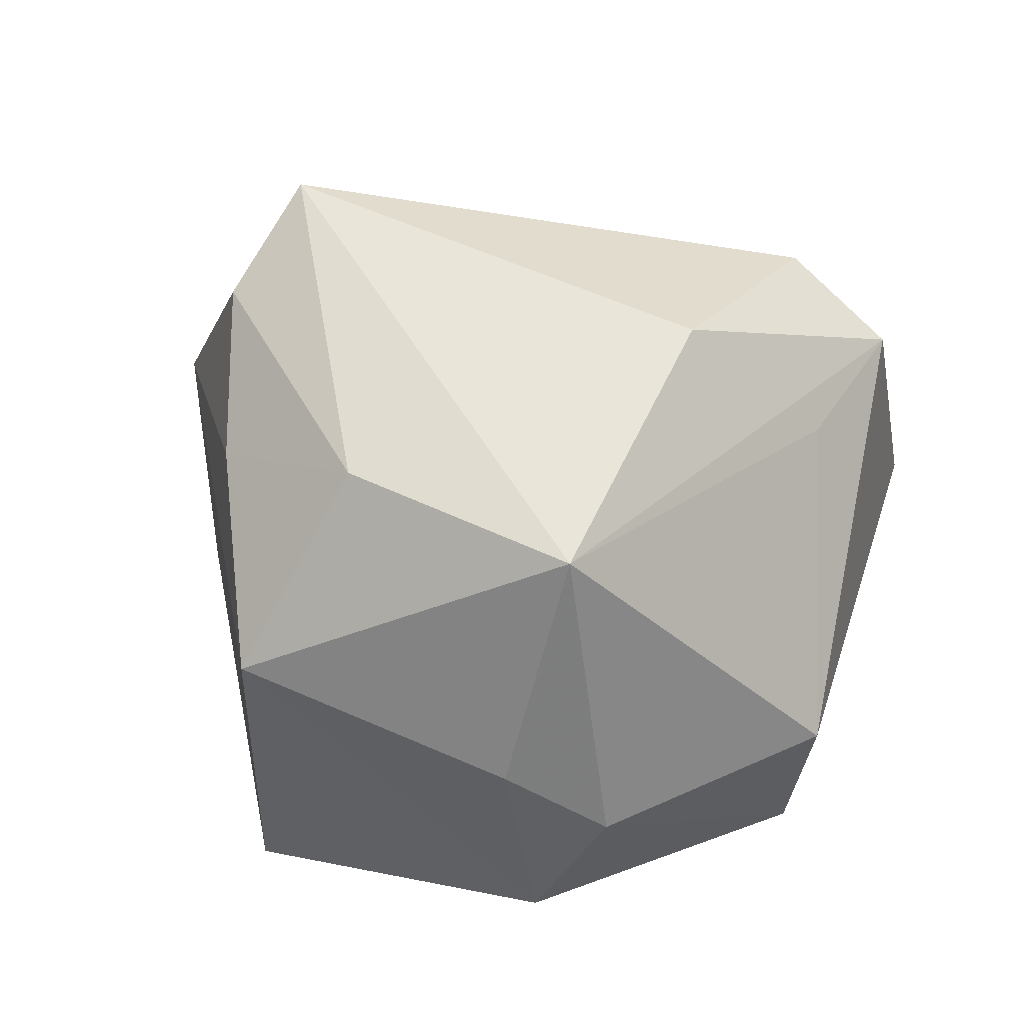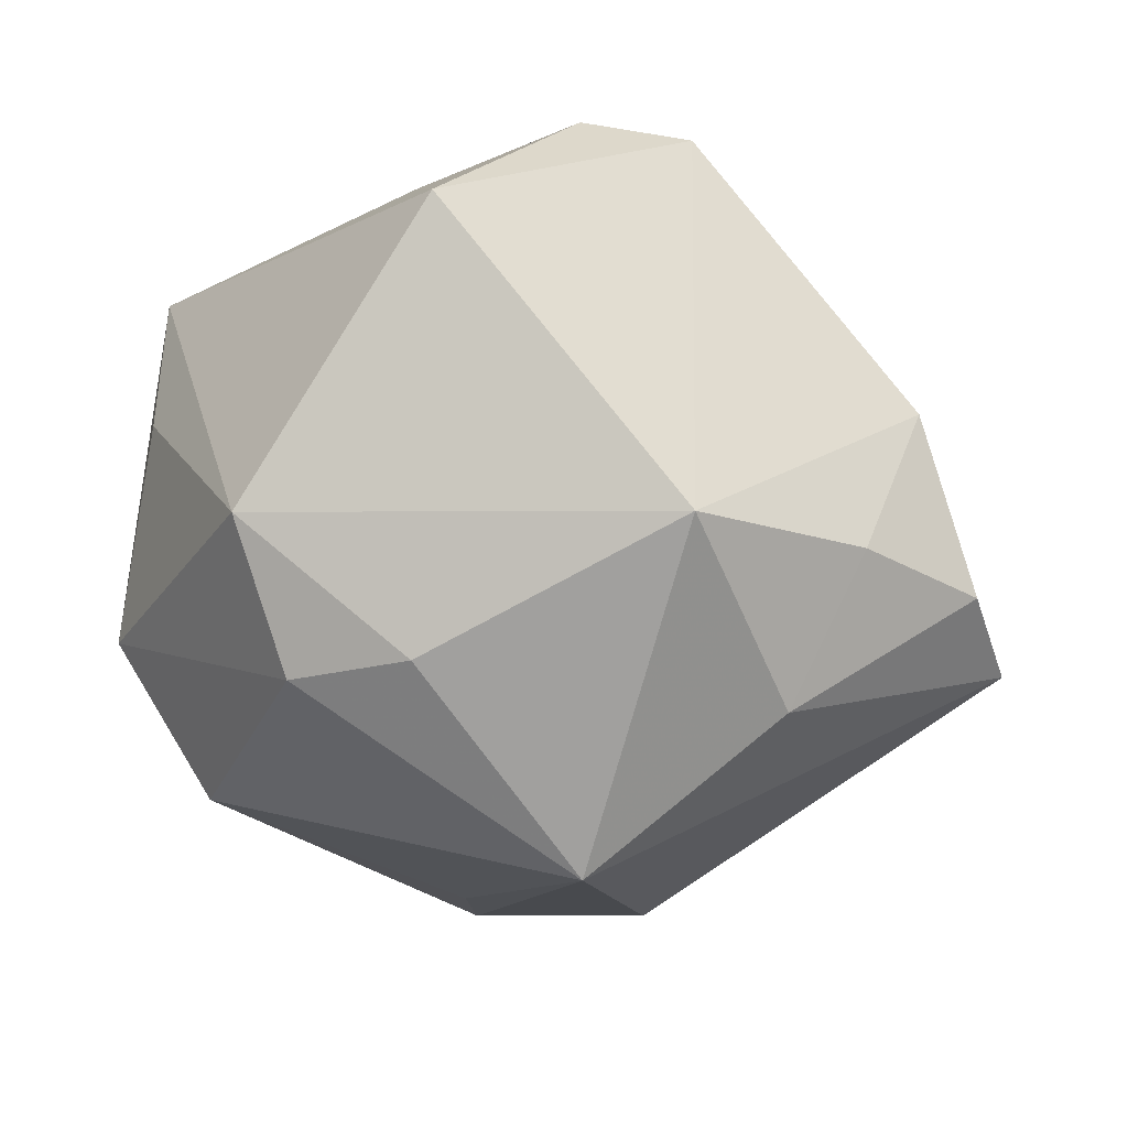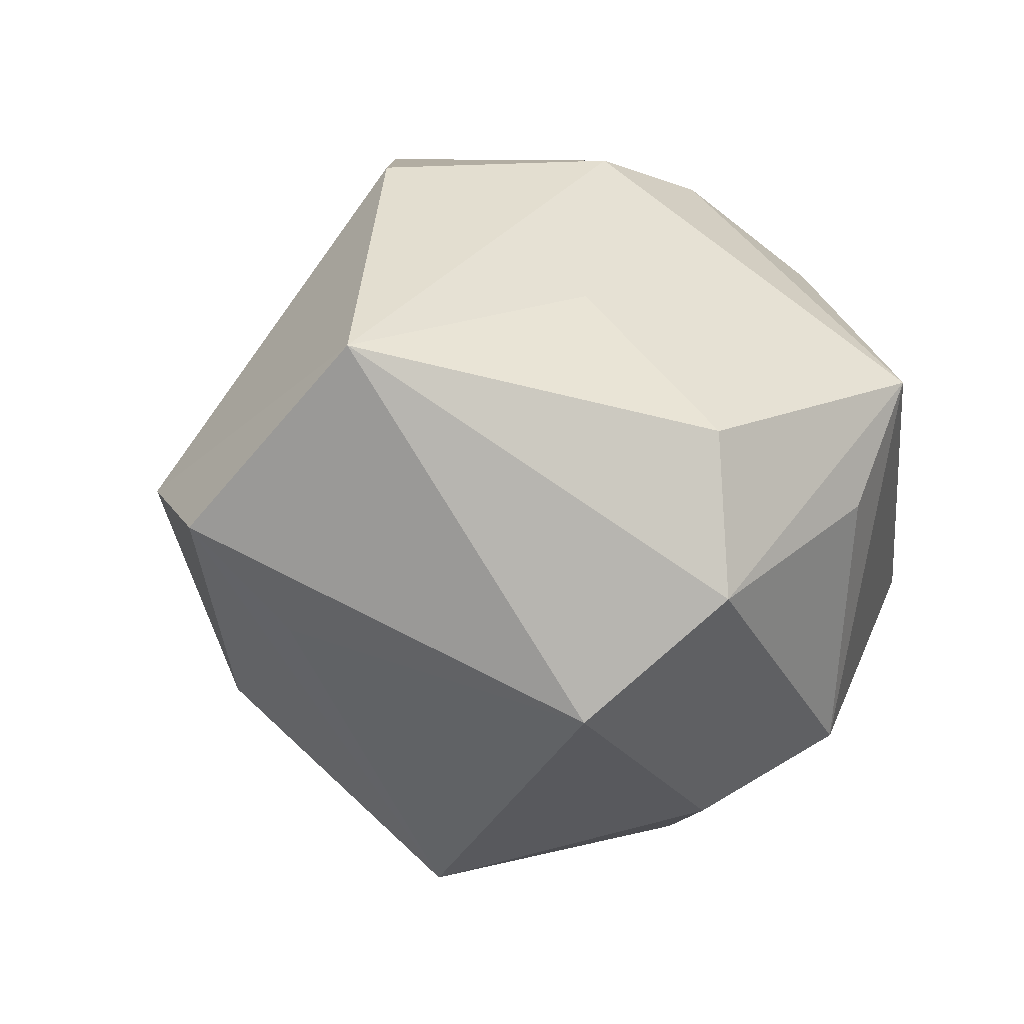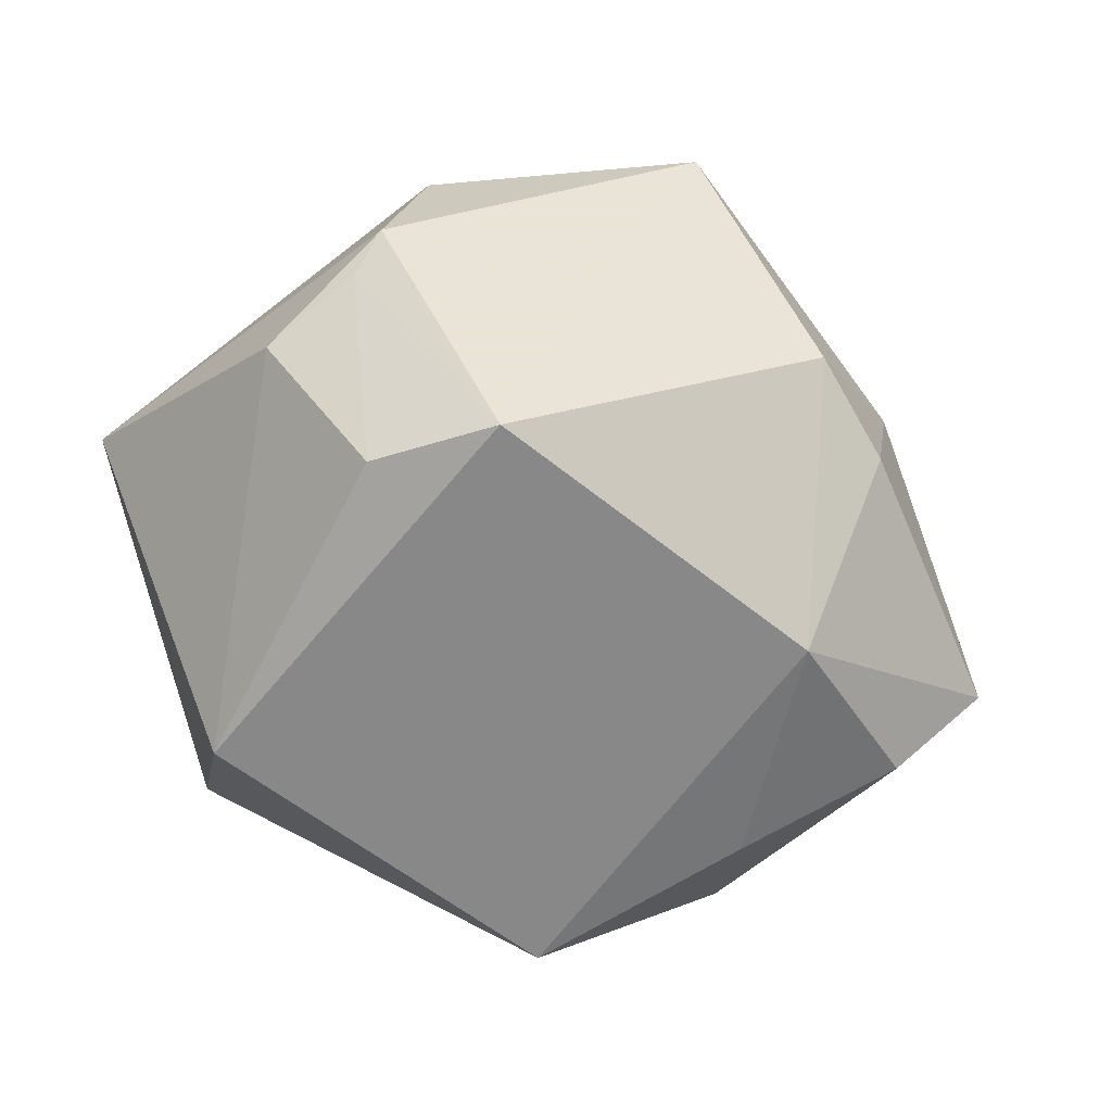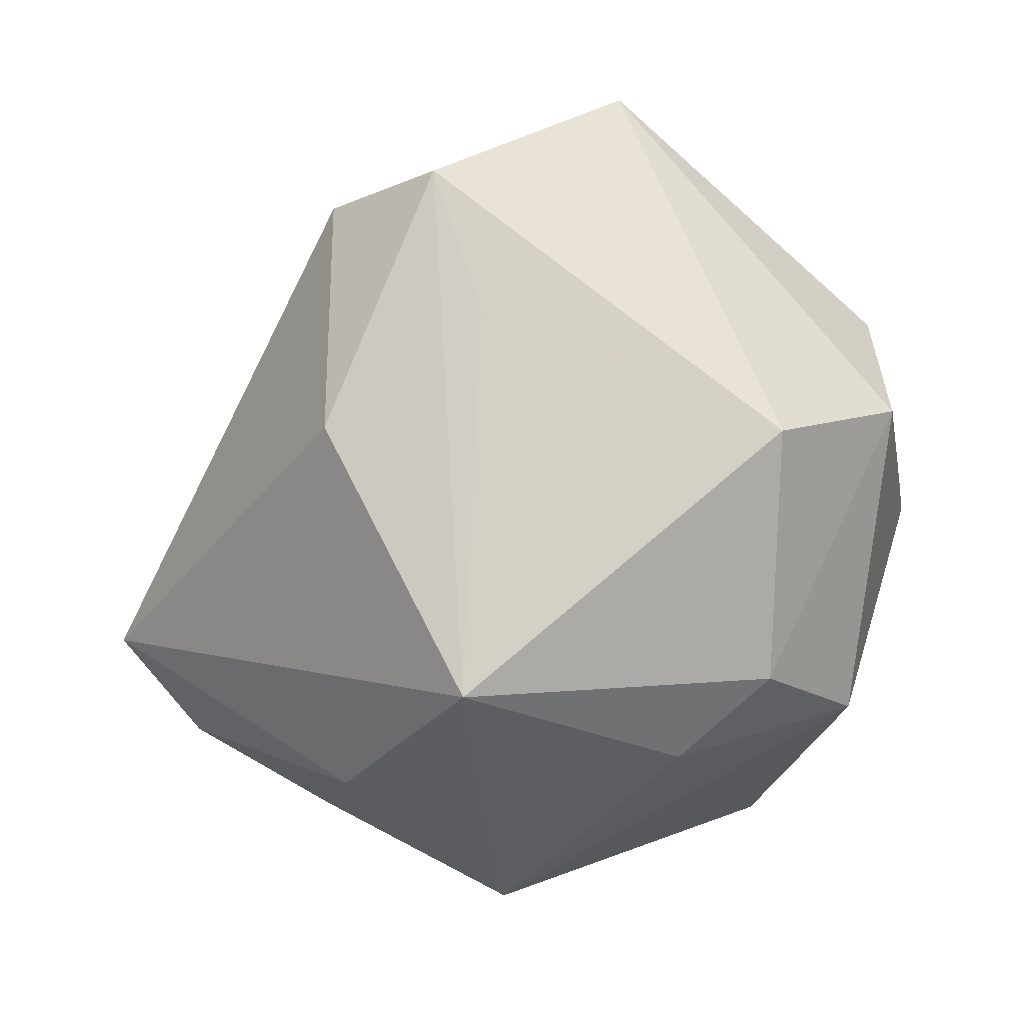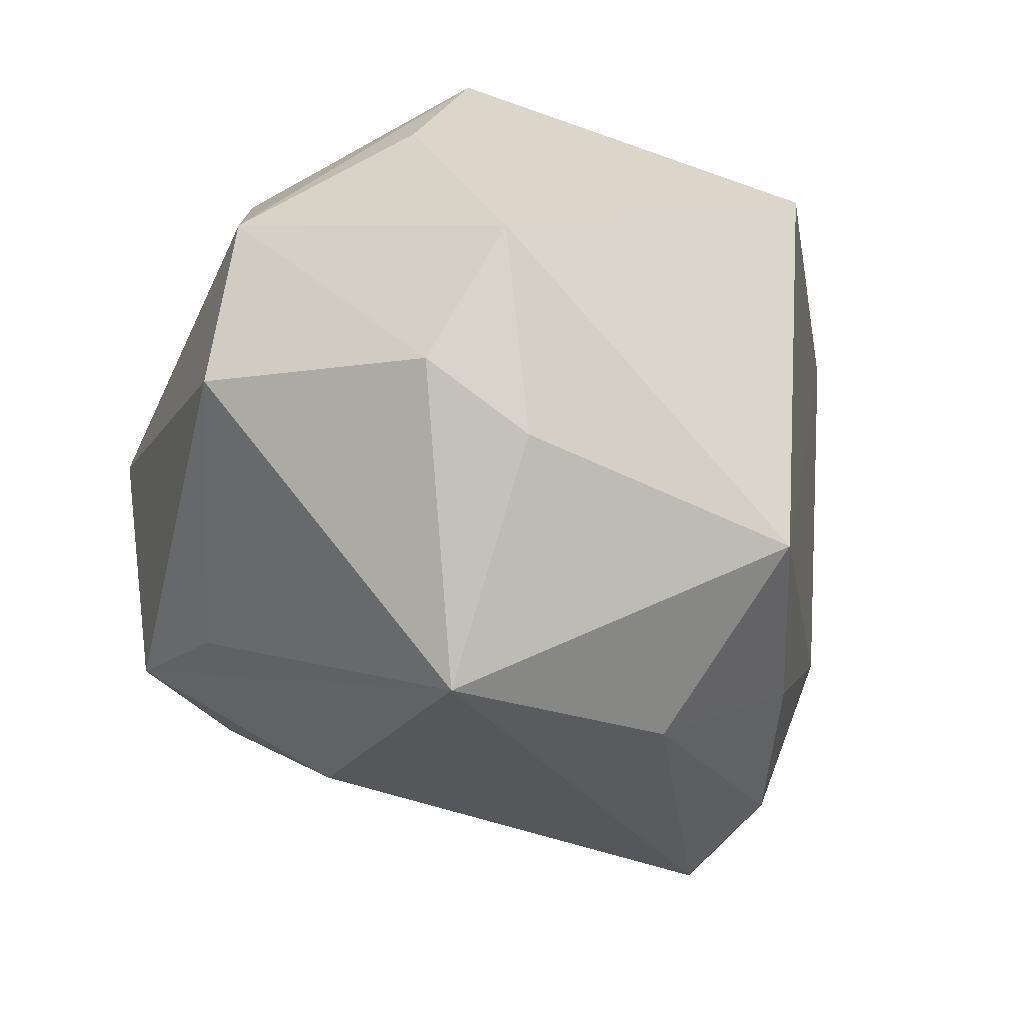
<metadata>
{"format":"obj","ext":"obj","renderer":"f3d","projection":"perspective","resolution":1024,"background":"white","views":[{"elev":-73.7,"azim":-54.4,"up":"+Z"},{"elev":-57.5,"azim":176.9,"up":"+Z"},{"elev":-1.3,"azim":54.4,"up":"+Z"},{"elev":18.1,"azim":-155.6,"up":"+Z"},{"elev":-53.7,"azim":19.1,"up":"+Z"},{"elev":-73.7,"azim":122.6,"up":"+Z"}]}
</metadata>
<code>
v 0.0063 -0.04048 -0.01491
v -0.03452 0.01745 -0.02474
v -0.009265 -0.04958 0.00143
v 0.04396 0.01424 -0.0004989
v -0.002798 0.04359 0.02295
v -0.02153 -0.03233 0.01308
v 0.0354 -0.01952 -0.02511
v -0.01491 0.02857 -0.03703
v 0.04373 0.0218 0.01429
v -0.005849 -0.0113 -0.04688
v 0.01606 0.0308 0.0301
v -0.01616 0.04001 0.02749
v -0.001036 -0.02236 0.04163
v 0.01063 0.002526 0.0433
v 0.03235 0.02037 -0.02808
v 0.01294 0.011 -0.04013
v -0.01676 -0.01085 0.04582
v 0.008941 0.02387 0.03722
v -0.04872 0.006623 -0.01678
v -0.0393 -0.01376 0.01698
v 0.01311 0.04947 -0.009488
v -0.03717 0.001992 0.02795
v 0.02589 0.005603 -0.03695
v 0.008227 0.01873 0.04133
v 0.02531 -0.04446 0.01669
v 0.004707 -0.05283 -0.003124
v -0.02662 0.004451 -0.03717
v -0.04358 0.0004981 0.01678
v 0.02855 -0.01408 0.0237
v -0.04249 0.01984 0.0005547
v 0.04714 -0.008351 -0.01124
v -0.01445 -0.03556 -0.02274
v 0.04639 -0.00906 0.007449
v -0.05392 -0.00689 -0.01228
f 27 8 10
f 10 34 27
f 27 34 19
f 12 8 30
f 19 34 30
f 21 8 12
f 32 34 10
f 3 34 32
f 10 26 32
f 32 26 3
f 20 34 3
f 3 26 25
f 25 13 3
f 19 30 2
f 2 30 8
f 2 27 19
f 8 27 2
f 7 25 26
f 10 8 16
f 13 25 14
f 3 13 17
f 17 24 12
f 13 14 17
f 17 14 24
f 1 26 10
f 10 7 1
f 1 7 26
f 8 21 15
f 15 16 8
f 29 25 33
f 33 14 29
f 29 14 25
f 5 21 12
f 5 11 21
f 6 20 3
f 3 17 6
f 6 17 20
f 20 17 22
f 12 30 22
f 22 17 12
f 23 7 10
f 16 15 23
f 10 16 23
f 9 15 21
f 21 11 9
f 9 11 24
f 9 14 33
f 24 14 9
f 31 9 33
f 7 23 31
f 31 23 15
f 33 25 31
f 25 7 31
f 24 11 18
f 11 5 18
f 12 24 18
f 18 5 12
f 34 20 28
f 20 22 28
f 28 30 34
f 28 22 30
f 15 9 4
f 4 31 15
f 9 31 4

</code>
